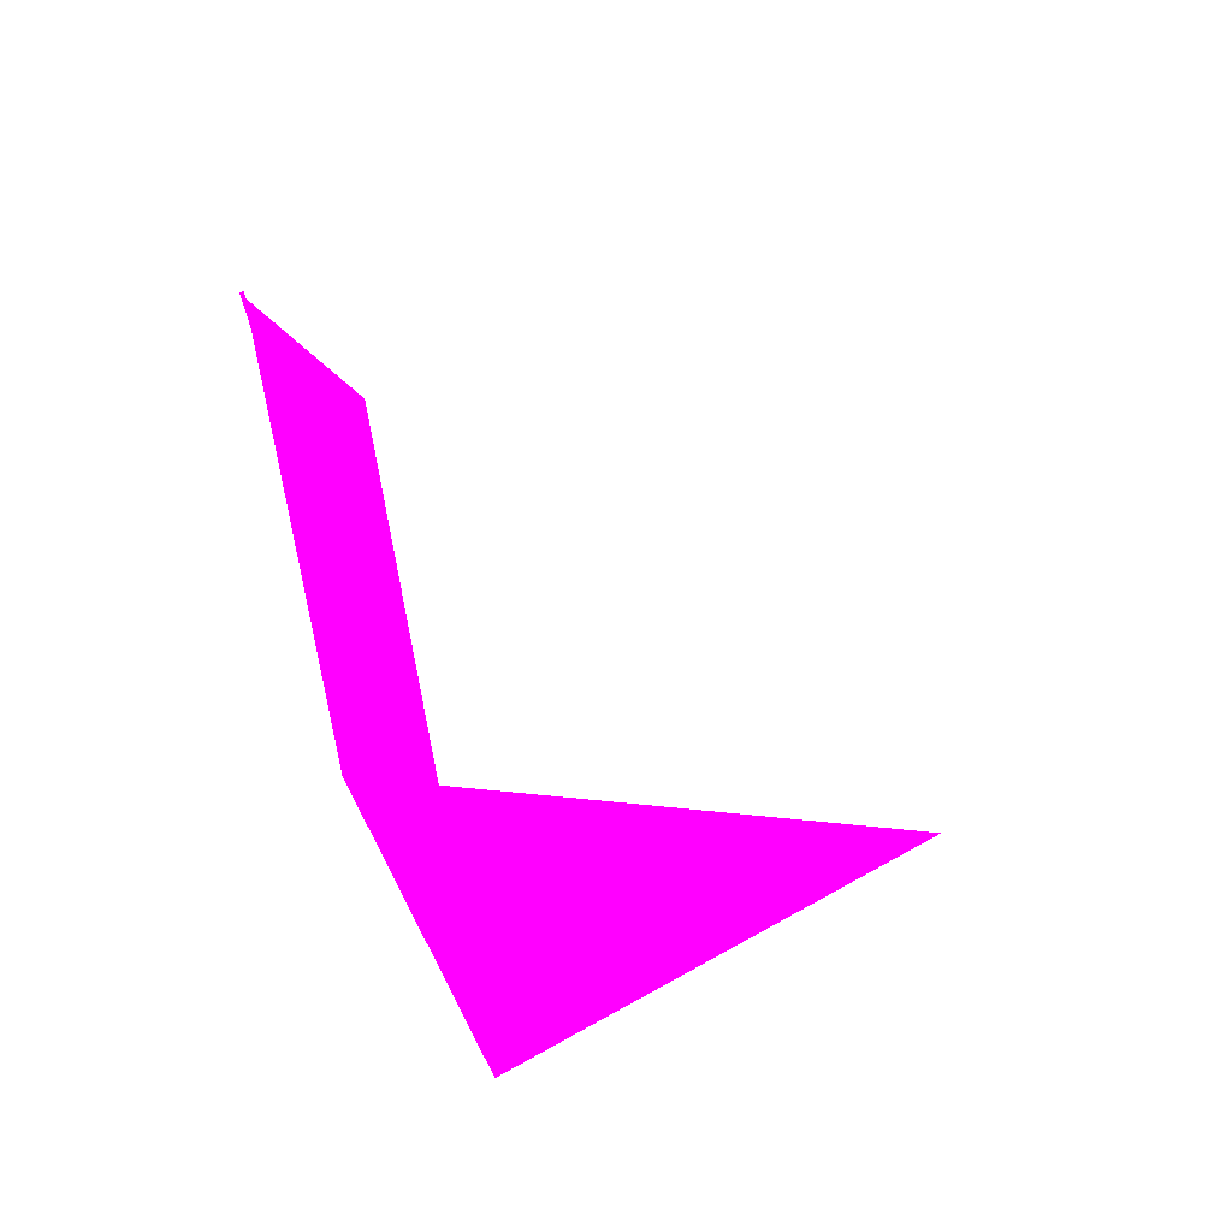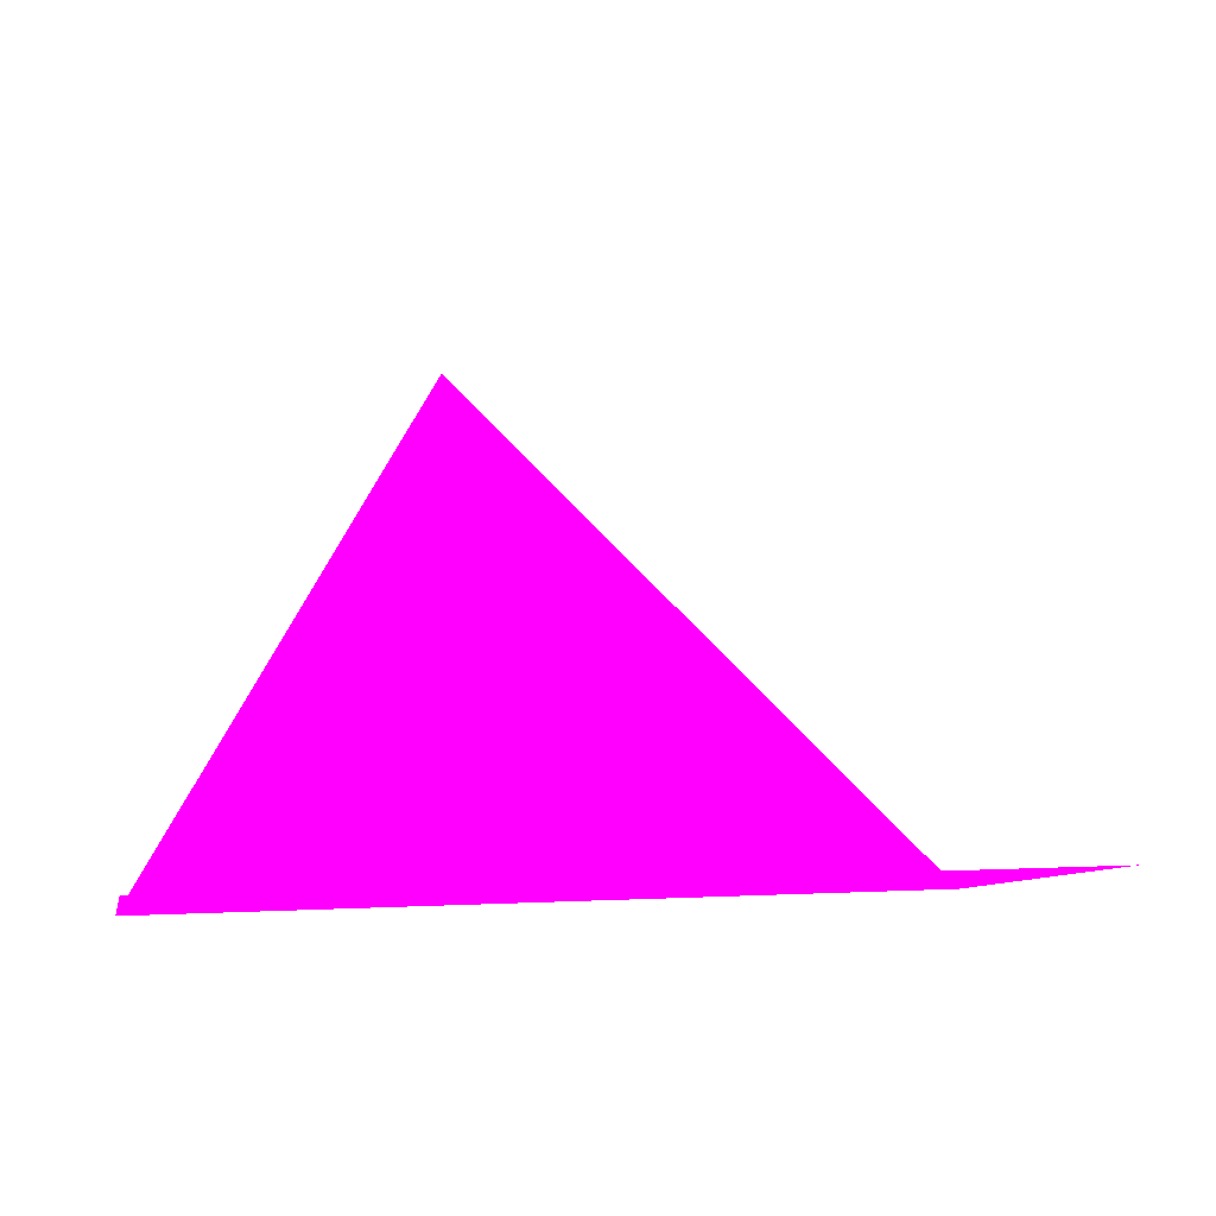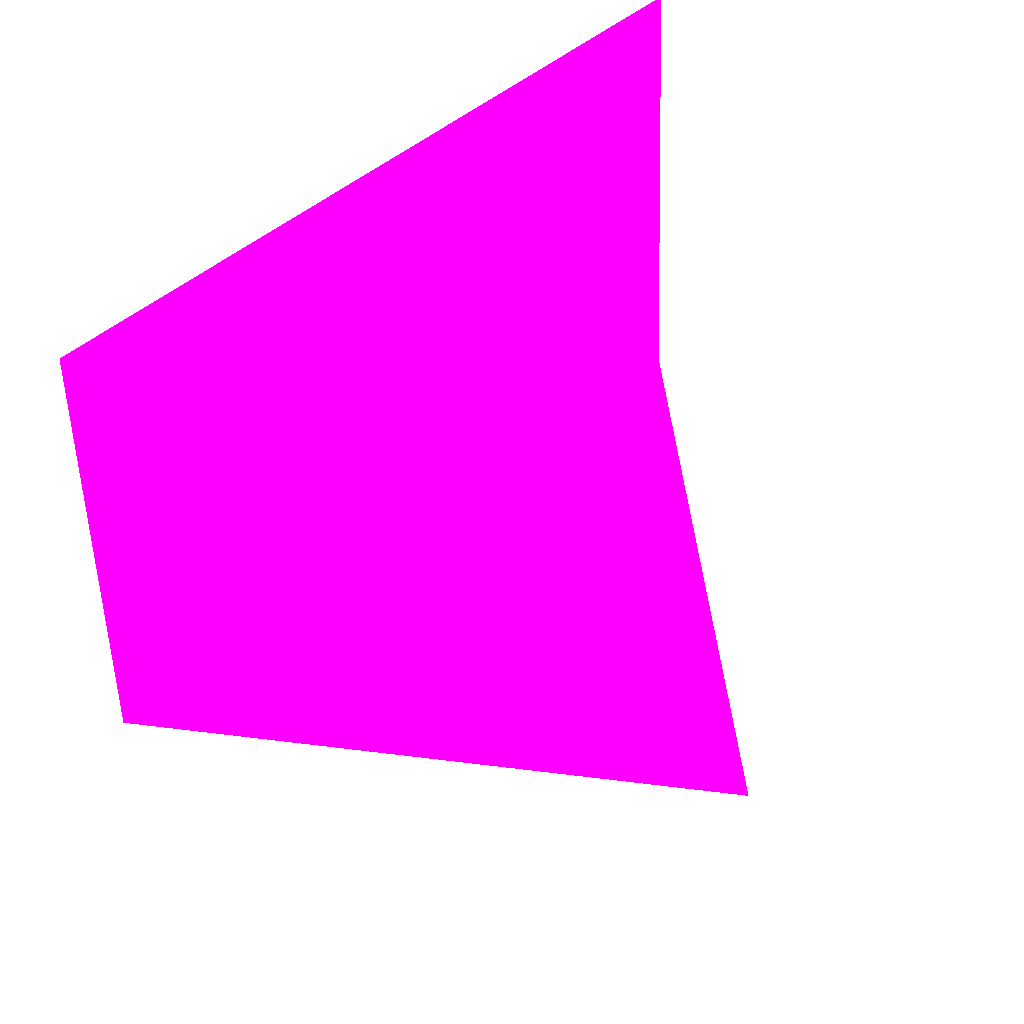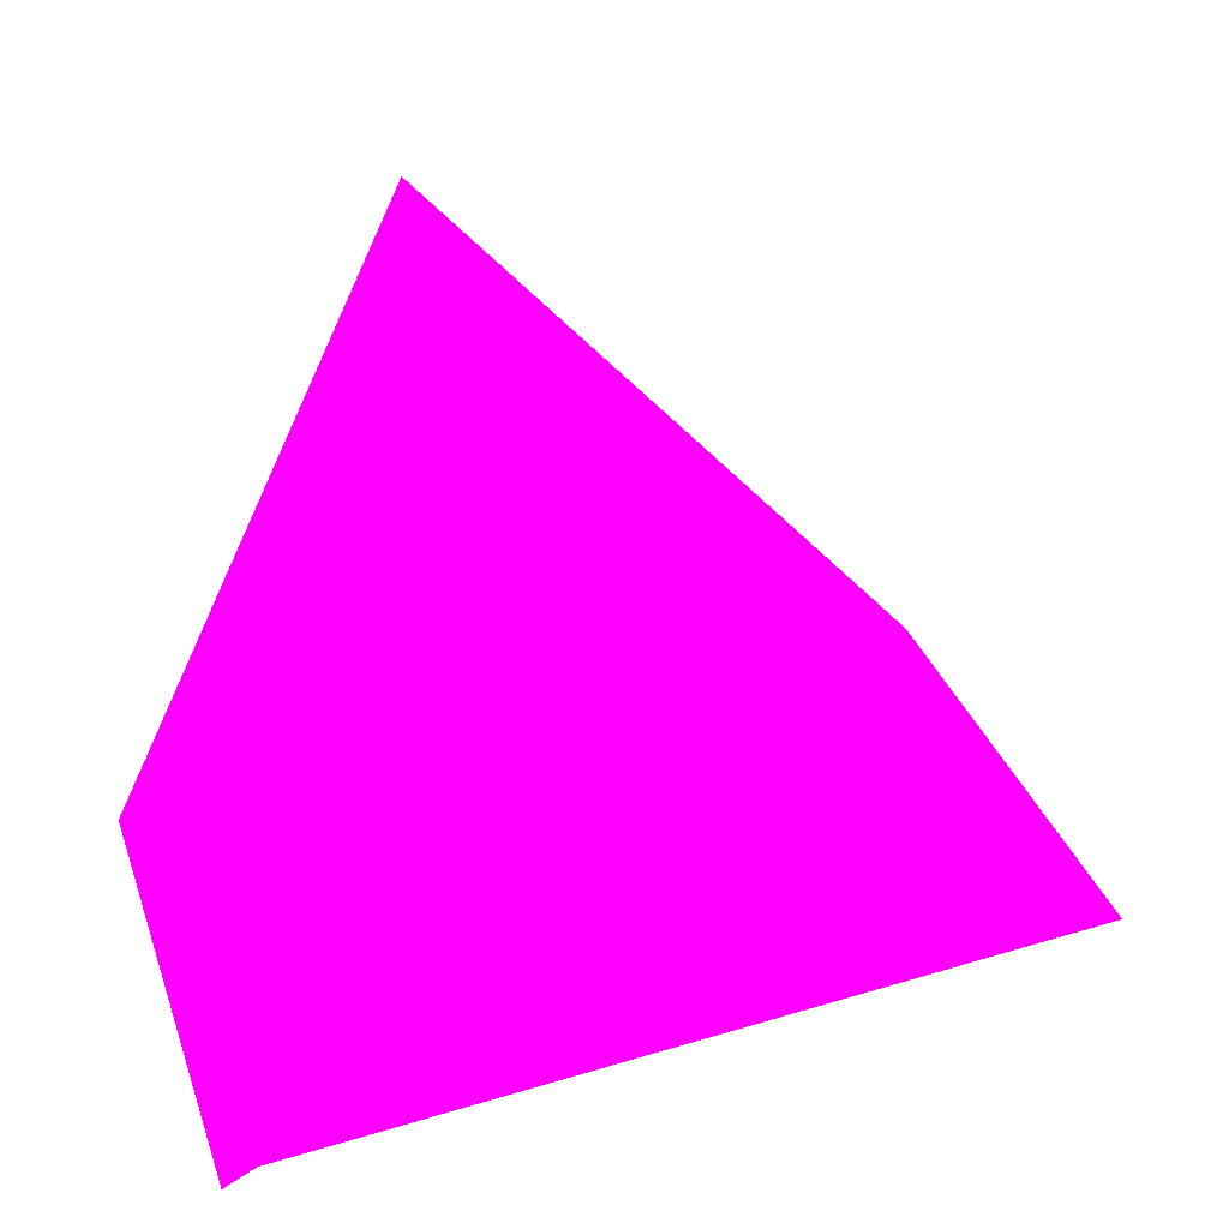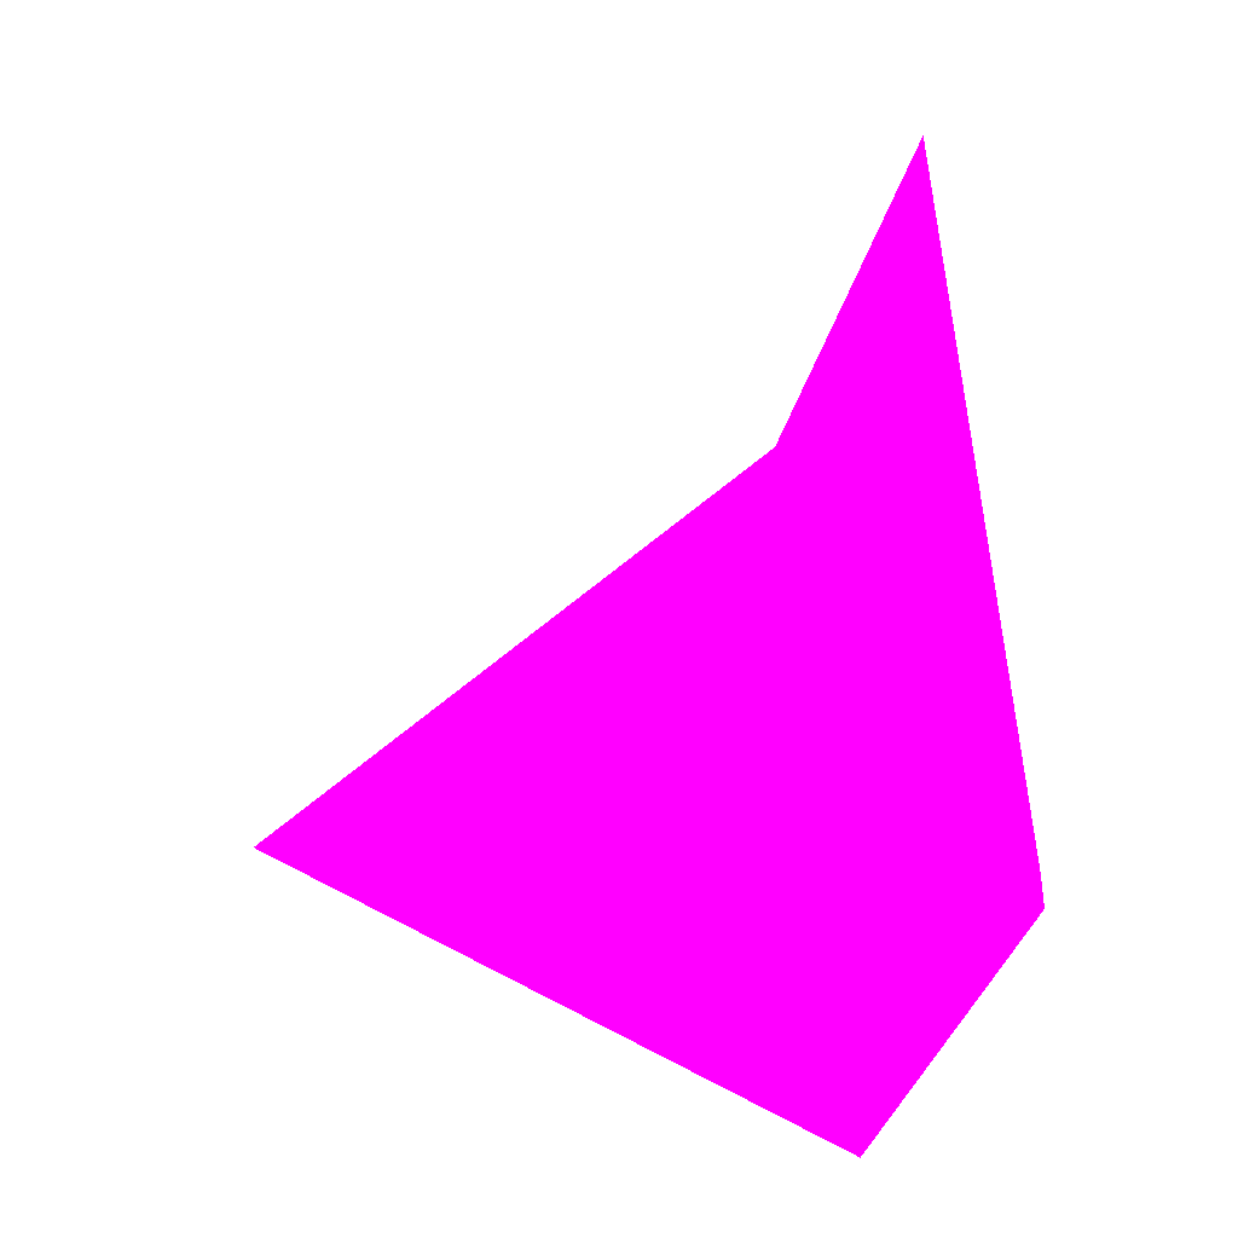
<metadata>
{"format":"obj","ext":"obj","renderer":"f3d","projection":"perspective","resolution":1024,"background":"white","views":[{"elev":13.0,"azim":81.0,"up":"+Z"},{"elev":-18.0,"azim":-15.4,"up":"+Y"},{"elev":55.9,"azim":145.7,"up":"+Z"},{"elev":17.4,"azim":-22.7,"up":"+Y"},{"elev":53.3,"azim":-86.6,"up":"+Z"}]}
</metadata>
<code>
o geometry_0
v 6.125e+05 5.855e+06 648 1 0 1
v 6.125e+05 5.855e+06 664 1 0 1
v 6.125e+05 5.855e+06 664 1 0 1
v 6.125e+05 5.855e+06 648 1 0 1
v 6.125e+05 5.855e+06 648 1 0 1
v 6.125e+05 5.855e+06 664 1 0 1
f 1 5 4
f 6 3 4
f 2 1 4
f 3 2 4

</code>
